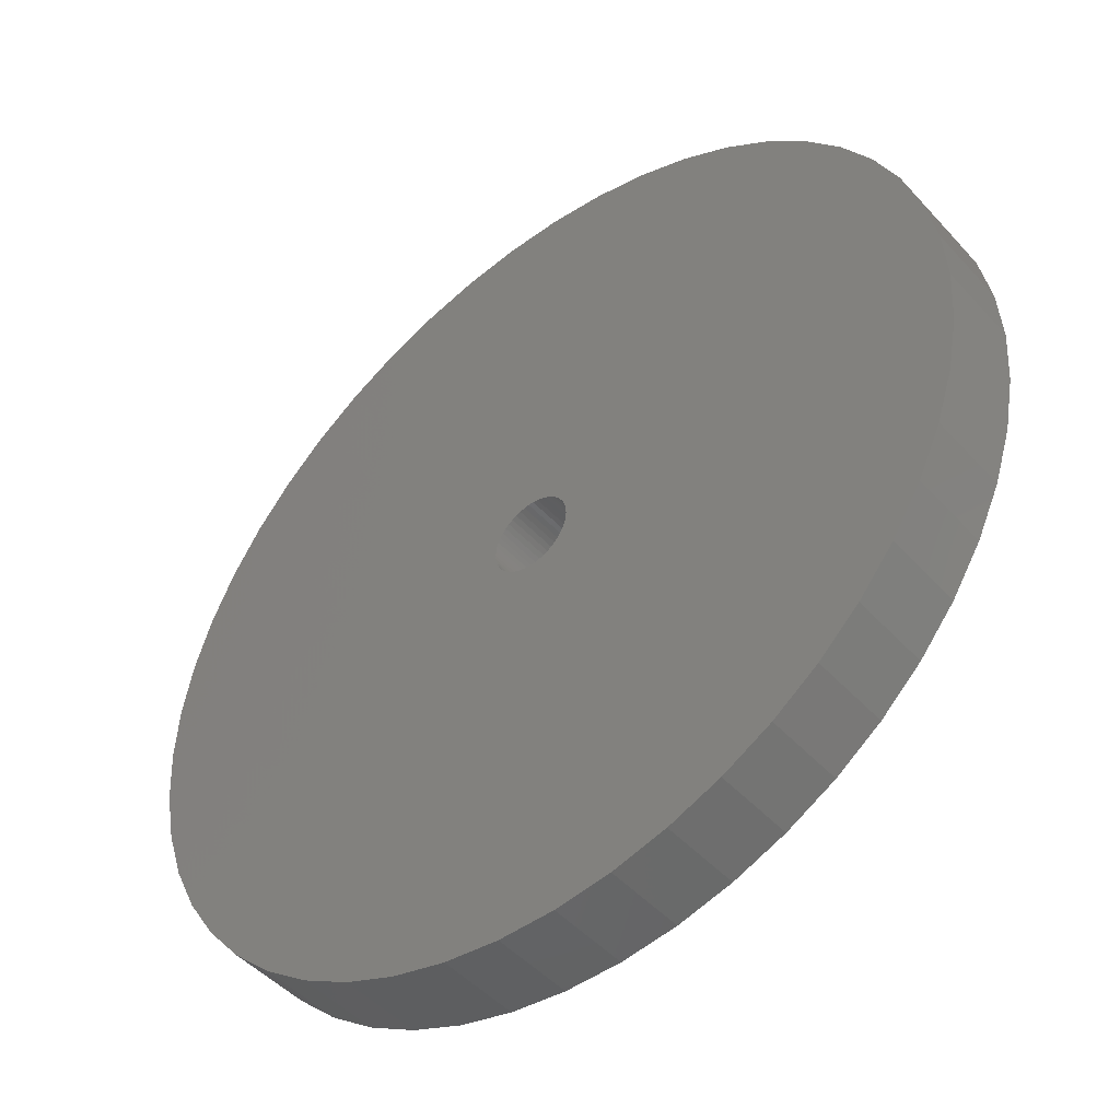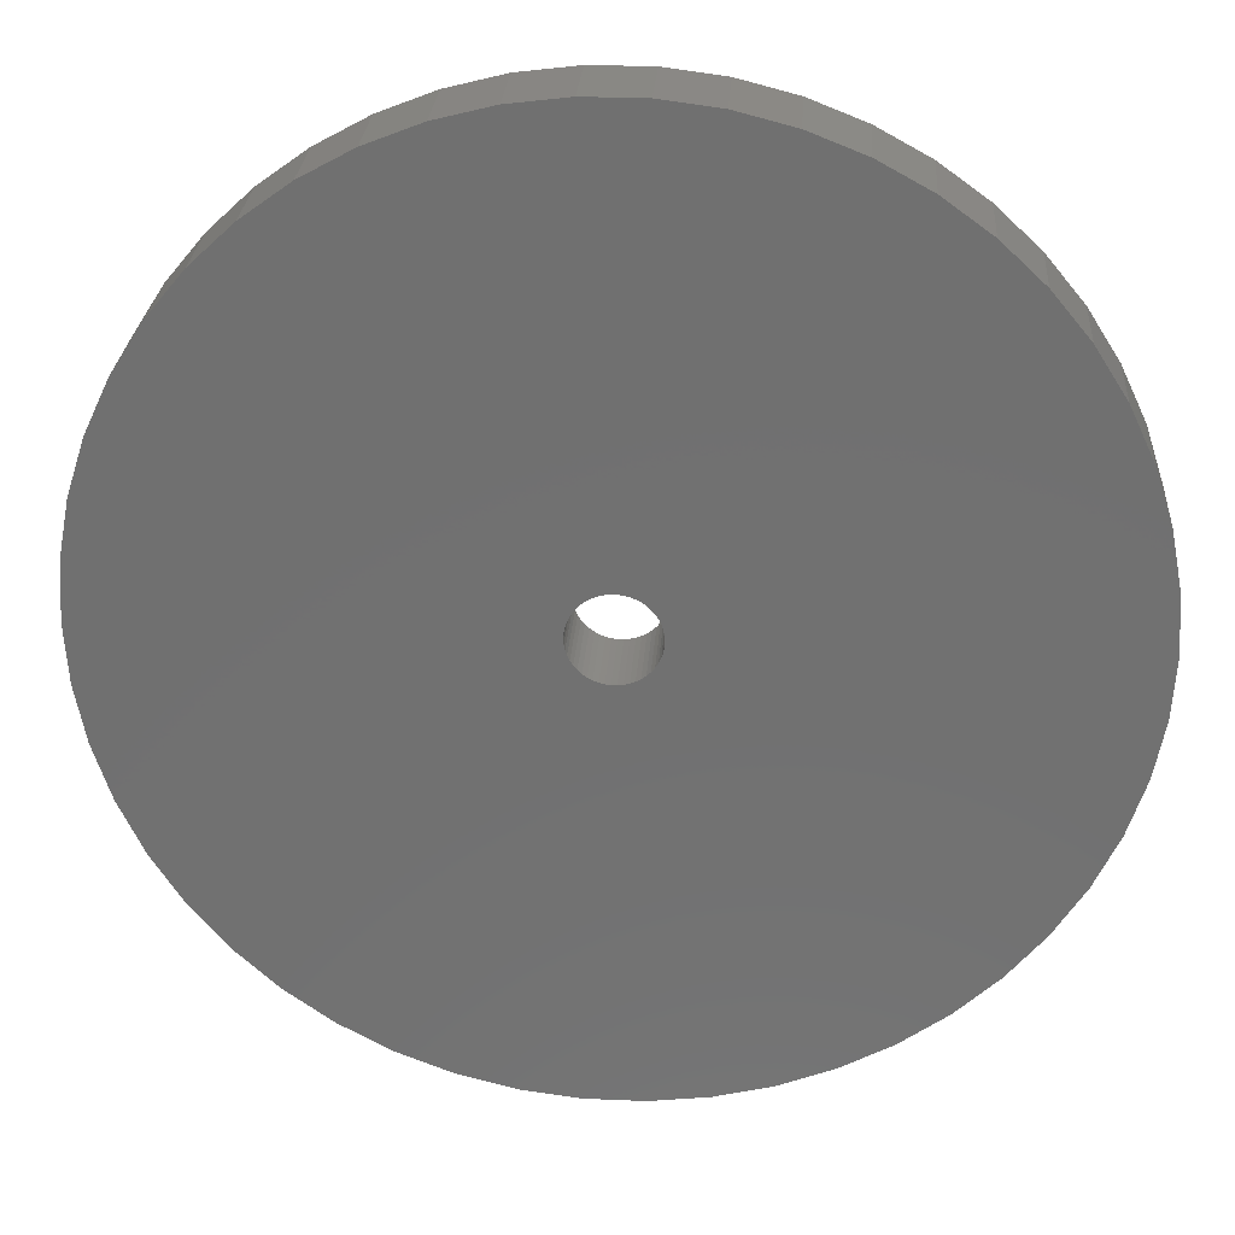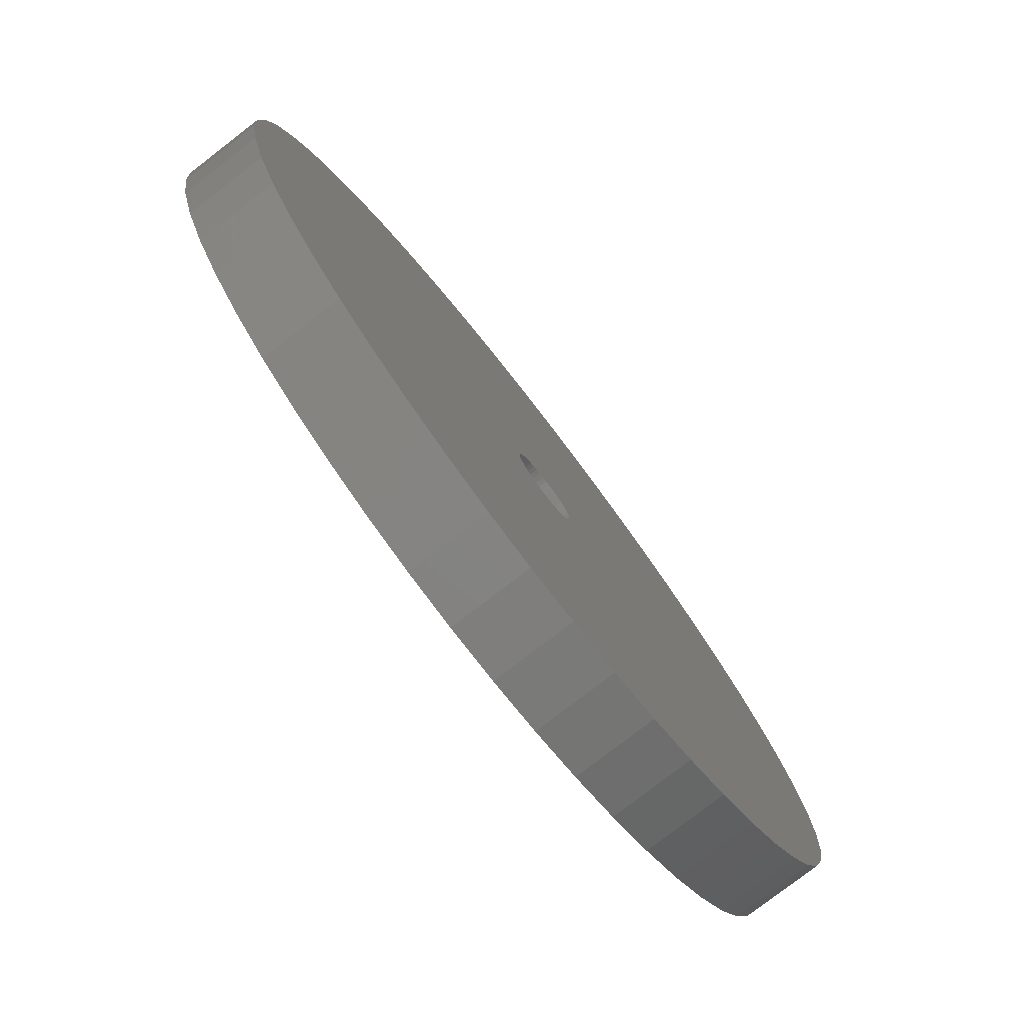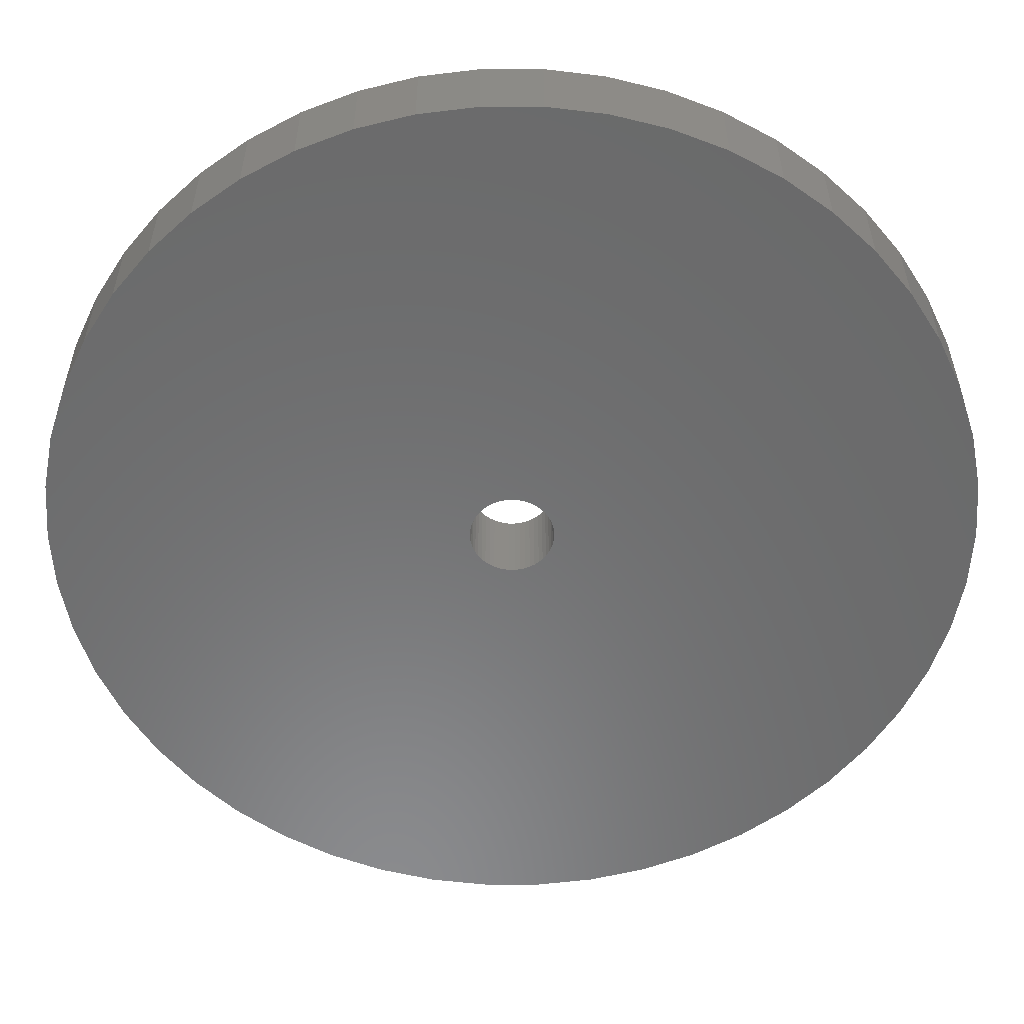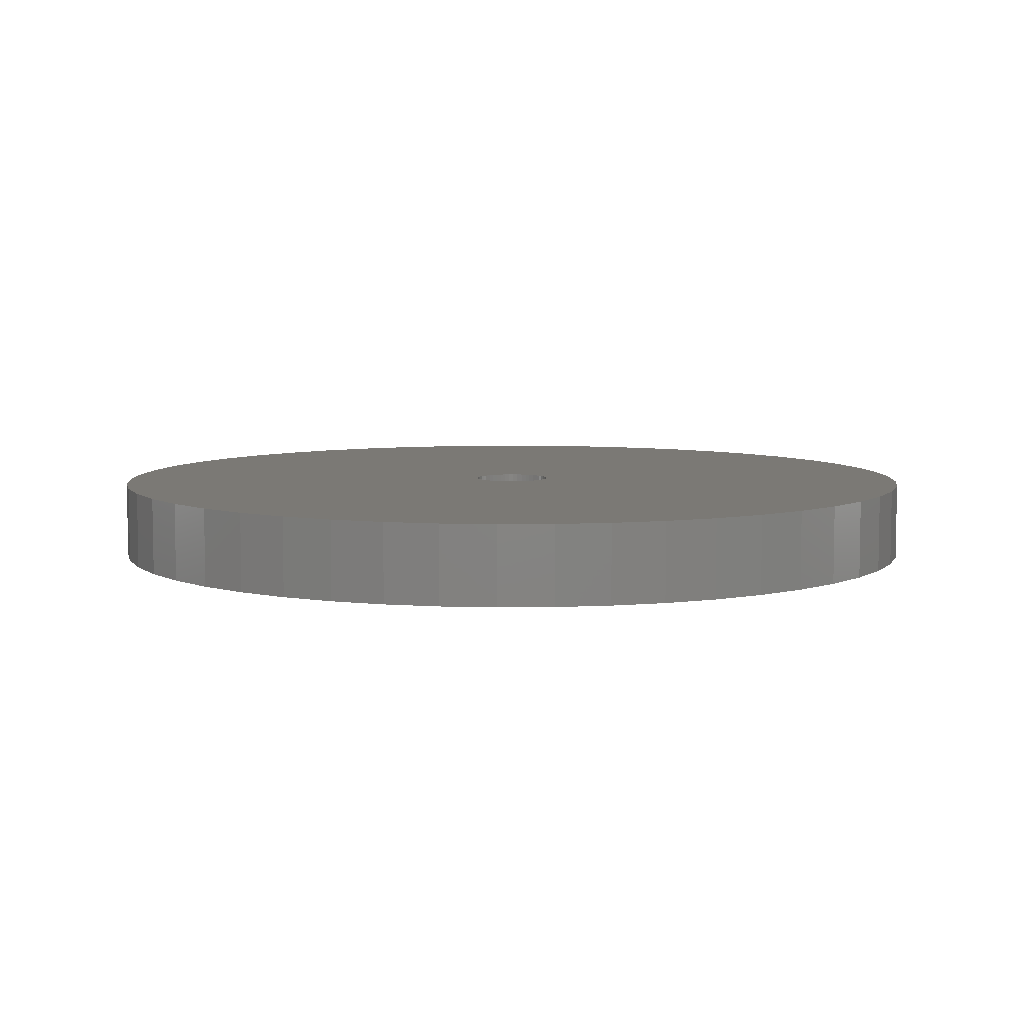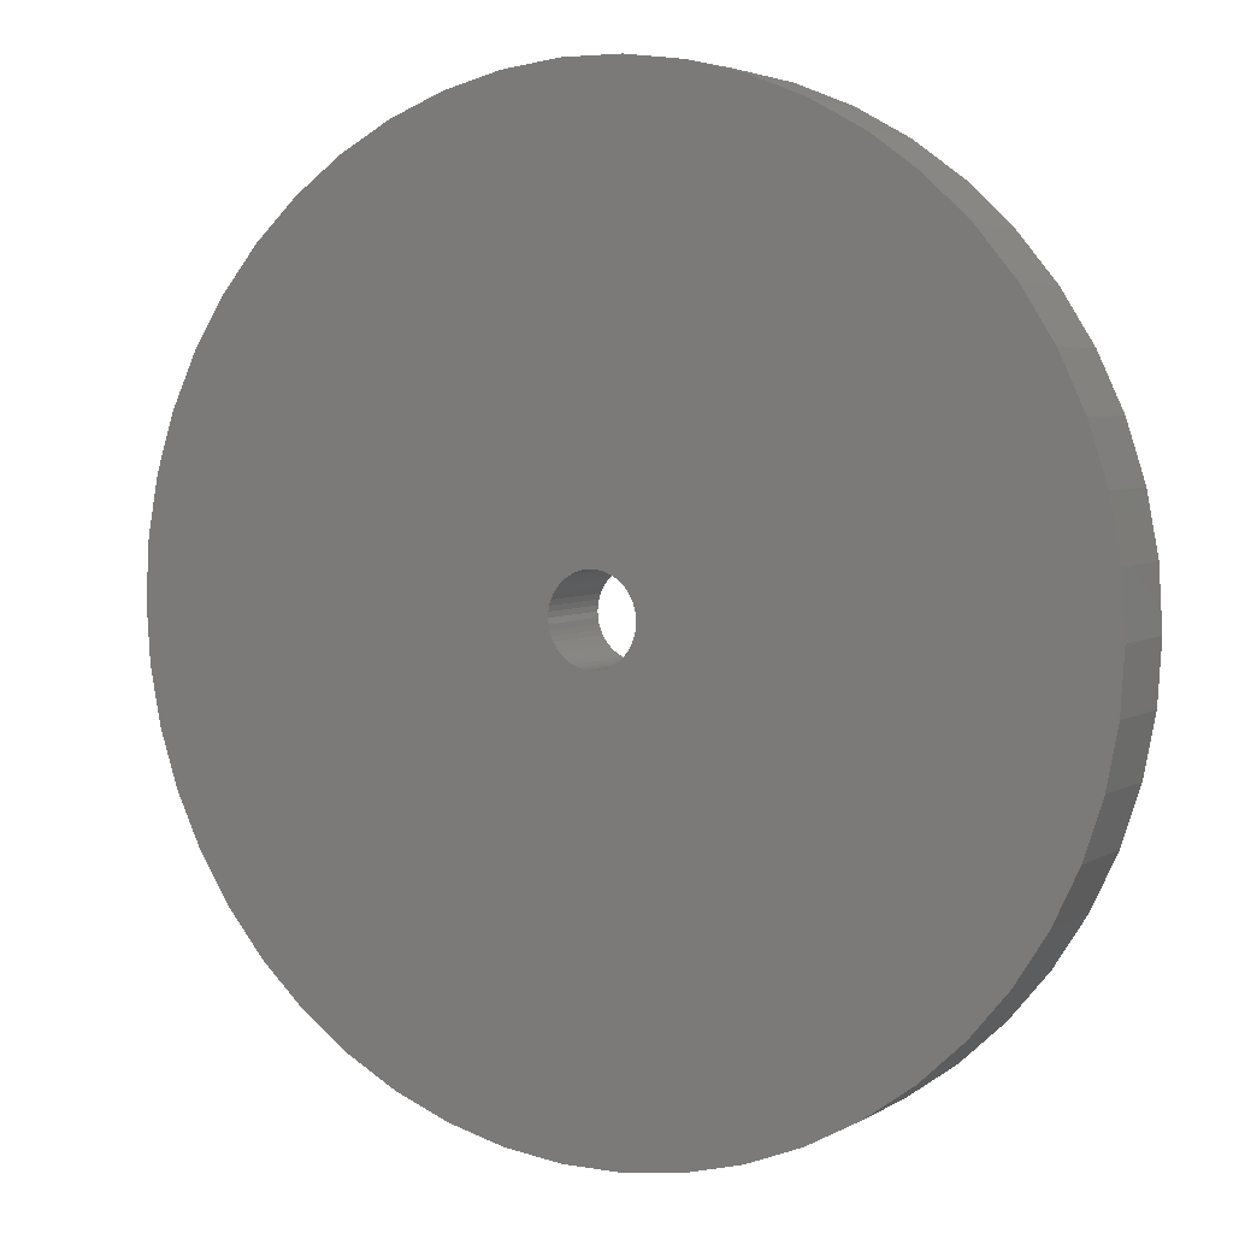
<metadata>
{"format":"stl","ext":"stl","renderer":"f3d","projection":"perspective","resolution":1024,"background":"white","views":[{"elev":-47.3,"azim":-140.3,"up":"+Y"},{"elev":26.7,"azim":3.9,"up":"+Y"},{"elev":-78.3,"azim":127.6,"up":"+Y"},{"elev":33.3,"azim":-0.1,"up":"+Y"},{"elev":6.7,"azim":41.5,"up":"+Z"},{"elev":4.5,"azim":29.3,"up":"+Y"}]}
</metadata>
<code>
# stl→obj: 200 verts, 400 faces
v 11 0 1
v 10.91 1.379 -1
v 10.91 1.379 1
v 11 0 -1
v -11 0 -1
v -10.91 1.379 1
v -10.91 1.379 -1
v -11 0 1
v 0.6907 10.98 -1
v -0.6907 10.98 1
v 0.6907 10.98 1
v -0.6907 10.98 -1
v 8.019 7.53 -1
v 7.012 8.476 1
v 8.019 7.53 1
v 7.012 8.476 -1
v -7.012 8.476 -1
v -8.019 7.53 1
v -7.012 8.476 1
v -8.019 7.53 -1
v -3.399 10.46 -1
v -4.684 9.953 1
v -3.399 10.46 1
v -4.684 9.953 -1
v 8.019 -7.53 1
v 8.899 -6.466 -1
v 8.899 -6.466 1
v 8.019 -7.53 -1
v 10.23 4.049 1
v 9.639 5.299 -1
v 9.639 5.299 1
v 10.23 4.049 -1
v 4.684 9.953 -1
v 3.399 10.46 1
v 4.684 9.953 1
v 3.399 10.46 -1
v 2.061 10.81 1
v 2.061 10.81 -1
v 5.894 9.288 1
v 5.894 9.288 -1
v -10.23 4.049 -1
v -9.639 5.299 1
v -9.639 5.299 -1
v -10.23 4.049 1
v -8.899 6.466 1
v -8.899 6.466 -1
v -10.65 2.736 1
v -10.65 2.736 -1
v -5.894 9.288 -1
v -5.894 9.288 1
v -2.061 10.81 1
v -2.061 10.81 -1
v 0.6907 -10.98 -1
v 2.061 -10.81 1
v 0.6907 -10.98 1
v 2.061 -10.81 -1
v 10.65 2.736 1
v 10.65 2.736 -1
v 8.899 6.466 1
v 8.899 6.466 -1
v 1 0 1
v 0.9921 0.1253 1
v 10.91 -1.379 1
v 0.9686 0.2487 1
v 0.9921 -0.1253 1
v 0.9298 0.3681 1
v 10.65 -2.736 1
v 0.8763 0.4818 1
v 0.9686 -0.2487 1
v 0.809 0.5878 1
v 10.23 -4.049 1
v 0.729 0.6845 1
v 0.9298 -0.3681 1
v 0.6374 0.7705 1
v 9.639 -5.299 1
v 0.5358 0.8443 1
v 0.8763 -0.4818 1
v 0.4258 0.9048 1
v 0.309 0.9511 1
v 0.809 -0.5878 1
v 0.1874 0.9823 1
v 0.06279 0.998 1
v -0.06279 0.998 1
v -0.1874 0.9823 1
v -0.309 0.9511 1
v -0.4258 0.9048 1
v -0.5358 0.8443 1
v -0.6374 0.7705 1
v -0.729 0.6845 1
v -0.809 0.5878 1
v 0.729 -0.6845 1
v 7.012 -8.476 1
v 0.6374 -0.7705 1
v 5.894 -9.288 1
v 0.5358 -0.8443 1
v 4.684 -9.953 1
v 0.4258 -0.9048 1
v 3.399 -10.46 1
v 0.309 -0.9511 1
v 0.1874 -0.9823 1
v 0.06279 -0.998 1
v -0.06279 -0.998 1
v -0.6907 -10.98 1
v -0.1874 -0.9823 1
v -2.061 -10.81 1
v -0.309 -0.9511 1
v -3.399 -10.46 1
v -0.4258 -0.9048 1
v -4.684 -9.953 1
v -0.5358 -0.8443 1
v -5.894 -9.288 1
v -0.6374 -0.7705 1
v -7.012 -8.476 1
v -0.729 -0.6845 1
v -8.019 -7.53 1
v -0.809 -0.5878 1
v -8.899 -6.466 1
v -0.8763 -0.4818 1
v -9.639 -5.299 1
v -0.9298 -0.3681 1
v -10.23 -4.049 1
v -0.9686 -0.2487 1
v -10.65 -2.736 1
v -0.9921 -0.1253 1
v -10.91 -1.379 1
v -1 0 1
v -0.8763 0.4818 1
v -0.9298 0.3681 1
v -0.9686 0.2487 1
v -0.9921 0.1253 1
v 10.91 -1.379 -1
v 5.894 -9.288 -1
v 7.012 -8.476 -1
v 10.23 -4.049 -1
v 9.639 -5.299 -1
v -5.894 -9.288 -1
v -4.684 -9.953 -1
v -9.639 -5.299 -1
v -10.23 -4.049 -1
v -10.91 -1.379 -1
v -10.65 -2.736 -1
v 3.399 -10.46 -1
v 4.684 -9.953 -1
v 10.65 -2.736 -1
v -2.061 -10.81 -1
v -0.6907 -10.98 -1
v -8.019 -7.53 -1
v -7.012 -8.476 -1
v 1 0 -1
v 0.9921 -0.1253 -1
v 0.9686 -0.2487 -1
v 0.9921 0.1253 -1
v 0.9298 -0.3681 -1
v 0.8763 -0.4818 -1
v 0.9686 0.2487 -1
v 0.809 -0.5878 -1
v 0.729 -0.6845 -1
v 0.9298 0.3681 -1
v 0.6374 -0.7705 -1
v 0.5358 -0.8443 -1
v 0.8763 0.4818 -1
v 0.4258 -0.9048 -1
v 0.309 -0.9511 -1
v 0.809 0.5878 -1
v 0.1874 -0.9823 -1
v 0.06279 -0.998 -1
v -0.06279 -0.998 -1
v -0.1874 -0.9823 -1
v -0.309 -0.9511 -1
v -3.399 -10.46 -1
v -0.4258 -0.9048 -1
v -0.5358 -0.8443 -1
v -0.6374 -0.7705 -1
v -0.729 -0.6845 -1
v -0.809 -0.5878 -1
v 0.729 0.6845 -1
v 0.6374 0.7705 -1
v 0.5358 0.8443 -1
v 0.4258 0.9048 -1
v 0.309 0.9511 -1
v 0.1874 0.9823 -1
v 0.06279 0.998 -1
v -0.06279 0.998 -1
v -0.1874 0.9823 -1
v -0.309 0.9511 -1
v -0.4258 0.9048 -1
v -0.5358 0.8443 -1
v -0.6374 0.7705 -1
v -0.729 0.6845 -1
v -0.809 0.5878 -1
v -0.8763 0.4818 -1
v -0.9298 0.3681 -1
v -0.9686 0.2487 -1
v -0.9921 0.1253 -1
v -1 0 -1
v -8.899 -6.466 -1
v -0.8763 -0.4818 -1
v -0.9298 -0.3681 -1
v -0.9686 -0.2487 -1
v -0.9921 -0.1253 -1
f 1 2 3
f 2 1 4
f 5 6 7
f 6 5 8
f 9 10 11
f 10 9 12
f 13 14 15
f 14 13 16
f 17 18 19
f 18 17 20
f 21 22 23
f 22 21 24
f 25 26 27
f 26 25 28
f 29 30 31
f 30 29 32
f 33 34 35
f 34 33 36
f 36 37 34
f 37 36 38
f 16 39 14
f 39 16 40
f 41 42 43
f 42 41 44
f 43 45 46
f 45 43 42
f 7 47 48
f 47 7 6
f 49 19 50
f 19 49 17
f 12 51 10
f 51 12 52
f 53 54 55
f 54 53 56
f 57 32 29
f 32 57 58
f 3 58 57
f 58 3 2
f 59 13 15
f 13 59 60
f 31 60 59
f 60 31 30
f 38 11 37
f 11 38 9
f 40 35 39
f 35 40 33
f 61 1 3
f 62 3 57
f 1 61 63
f 64 57 29
f 65 63 61
f 66 29 31
f 63 65 67
f 68 31 59
f 69 67 65
f 70 59 15
f 67 69 71
f 72 15 14
f 73 71 69
f 74 14 39
f 71 73 75
f 76 39 35
f 77 75 73
f 78 35 34
f 75 77 27
f 79 34 37
f 80 27 77
f 27 80 25
f 3 62 61
f 57 64 62
f 29 66 64
f 31 68 66
f 59 70 68
f 15 72 70
f 81 37 11
f 14 74 72
f 39 76 74
f 35 78 76
f 34 79 78
f 37 81 79
f 11 82 81
f 11 83 82
f 10 83 11
f 83 10 84
f 51 84 10
f 84 51 85
f 23 85 51
f 85 23 86
f 22 86 23
f 86 22 87
f 50 87 22
f 87 50 88
f 19 88 50
f 88 19 89
f 18 89 19
f 89 18 90
f 91 25 80
f 25 91 92
f 93 92 91
f 92 93 94
f 95 94 93
f 94 95 96
f 97 96 95
f 96 97 98
f 99 98 97
f 98 99 54
f 100 54 99
f 54 100 55
f 101 55 100
f 102 55 101
f 103 102 104
f 105 104 106
f 107 106 108
f 109 108 110
f 111 110 112
f 102 103 55
f 113 112 114
f 115 114 116
f 117 116 118
f 119 118 120
f 121 120 122
f 123 122 124
f 125 124 126
f 45 90 18
f 104 105 103
f 90 45 127
f 106 107 105
f 42 127 45
f 108 109 107
f 127 42 128
f 110 111 109
f 44 128 42
f 112 113 111
f 128 44 129
f 114 115 113
f 47 129 44
f 116 117 115
f 129 47 130
f 118 119 117
f 6 130 47
f 120 121 119
f 130 6 126
f 122 123 121
f 8 126 6
f 124 125 123
f 126 8 125
f 63 4 1
f 4 63 131
f 132 92 94
f 92 132 133
f 75 134 71
f 134 75 135
f 27 135 75
f 135 27 26
f 136 109 111
f 109 136 137
f 138 121 139
f 121 138 119
f 140 8 5
f 8 140 125
f 139 123 141
f 123 139 121
f 133 25 92
f 25 133 28
f 142 96 98
f 96 142 143
f 56 98 54
f 98 56 142
f 46 18 20
f 18 46 45
f 48 44 41
f 44 48 47
f 24 50 22
f 50 24 49
f 52 23 51
f 23 52 21
f 71 144 67
f 144 71 134
f 67 131 63
f 131 67 144
f 145 103 105
f 103 145 146
f 147 113 115
f 113 147 148
f 141 125 140
f 125 141 123
f 149 4 131
f 150 131 144
f 4 149 2
f 151 144 134
f 152 2 149
f 153 134 135
f 2 152 58
f 154 135 26
f 155 58 152
f 156 26 28
f 58 155 32
f 157 28 133
f 158 32 155
f 159 133 132
f 32 158 30
f 160 132 143
f 161 30 158
f 162 143 142
f 30 161 60
f 163 142 56
f 164 60 161
f 60 164 13
f 131 150 149
f 144 151 150
f 134 153 151
f 135 154 153
f 26 156 154
f 28 157 156
f 165 56 53
f 133 159 157
f 132 160 159
f 143 162 160
f 142 163 162
f 56 165 163
f 53 166 165
f 53 167 166
f 146 167 53
f 167 146 168
f 145 168 146
f 168 145 169
f 170 169 145
f 169 170 171
f 137 171 170
f 171 137 172
f 136 172 137
f 172 136 173
f 148 173 136
f 173 148 174
f 147 174 148
f 174 147 175
f 176 13 164
f 13 176 16
f 177 16 176
f 16 177 40
f 178 40 177
f 40 178 33
f 179 33 178
f 33 179 36
f 180 36 179
f 36 180 38
f 181 38 180
f 38 181 9
f 182 9 181
f 183 9 182
f 12 183 184
f 52 184 185
f 21 185 186
f 24 186 187
f 49 187 188
f 183 12 9
f 17 188 189
f 20 189 190
f 46 190 191
f 43 191 192
f 41 192 193
f 48 193 194
f 7 194 195
f 196 175 147
f 184 52 12
f 175 196 197
f 185 21 52
f 138 197 196
f 186 24 21
f 197 138 198
f 187 49 24
f 139 198 138
f 188 17 49
f 198 139 199
f 189 20 17
f 141 199 139
f 190 46 20
f 199 141 200
f 191 43 46
f 140 200 141
f 192 41 43
f 200 140 195
f 193 48 41
f 5 195 140
f 194 7 48
f 195 5 7
f 143 94 96
f 94 143 132
f 146 55 103
f 55 146 53
f 137 107 109
f 107 137 170
f 148 111 113
f 111 148 136
f 147 117 196
f 117 147 115
f 196 119 138
f 119 196 117
f 170 105 107
f 105 170 145
f 161 70 164
f 70 161 68
f 180 78 79
f 78 180 179
f 186 85 86
f 85 186 185
f 128 191 127
f 191 128 192
f 151 65 150
f 65 151 69
f 152 64 155
f 64 152 62
f 177 72 74
f 72 177 176
f 183 82 83
f 82 183 182
f 178 74 76
f 74 178 177
f 90 189 89
f 189 90 190
f 187 86 87
f 86 187 186
f 185 84 85
f 84 185 184
f 149 62 152
f 62 149 61
f 173 114 112
f 114 173 174
f 118 198 120
f 198 118 197
f 160 97 95
f 97 160 162
f 164 72 176
f 72 164 70
f 181 79 81
f 79 181 180
f 182 81 82
f 81 182 181
f 179 76 78
f 76 179 178
f 126 194 130
f 194 126 195
f 129 192 128
f 192 129 193
f 127 190 90
f 190 127 191
f 184 83 84
f 83 184 183
f 188 87 88
f 87 188 187
f 189 88 89
f 88 189 188
f 150 61 149
f 61 150 65
f 157 80 156
f 80 157 91
f 116 197 118
f 197 116 175
f 165 101 100
f 101 165 166
f 159 95 93
f 95 159 160
f 158 68 161
f 68 158 66
f 155 66 158
f 66 155 64
f 130 193 129
f 193 130 194
f 154 73 153
f 73 154 77
f 153 69 151
f 69 153 73
f 156 77 154
f 77 156 80
f 171 110 108
f 110 171 172
f 166 102 101
f 102 166 167
f 124 195 126
f 195 124 200
f 120 199 122
f 199 120 198
f 114 175 116
f 175 114 174
f 162 99 97
f 99 162 163
f 163 100 99
f 100 163 165
f 167 104 102
f 104 167 168
f 168 106 104
f 106 168 169
f 172 112 110
f 112 172 173
f 122 200 124
f 200 122 199
f 157 93 91
f 93 157 159
f 169 108 106
f 108 169 171

</code>
